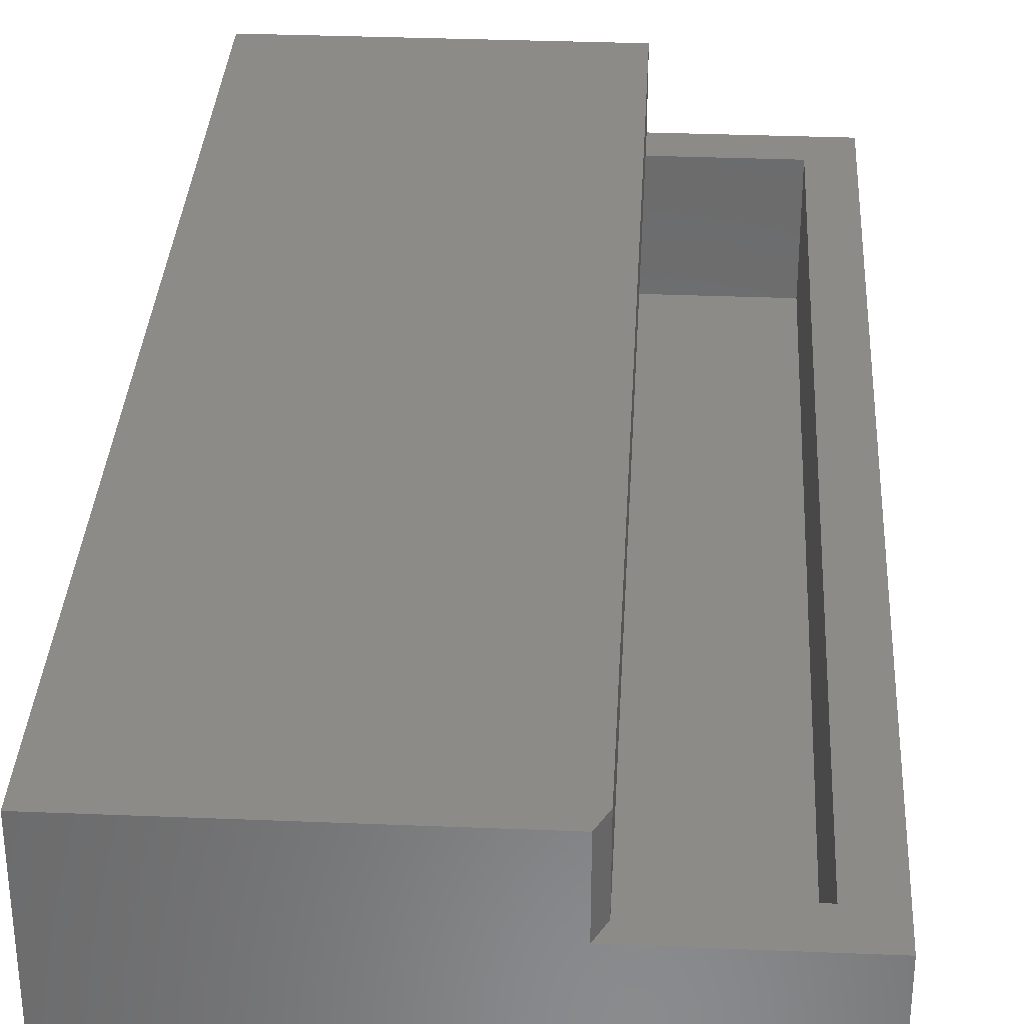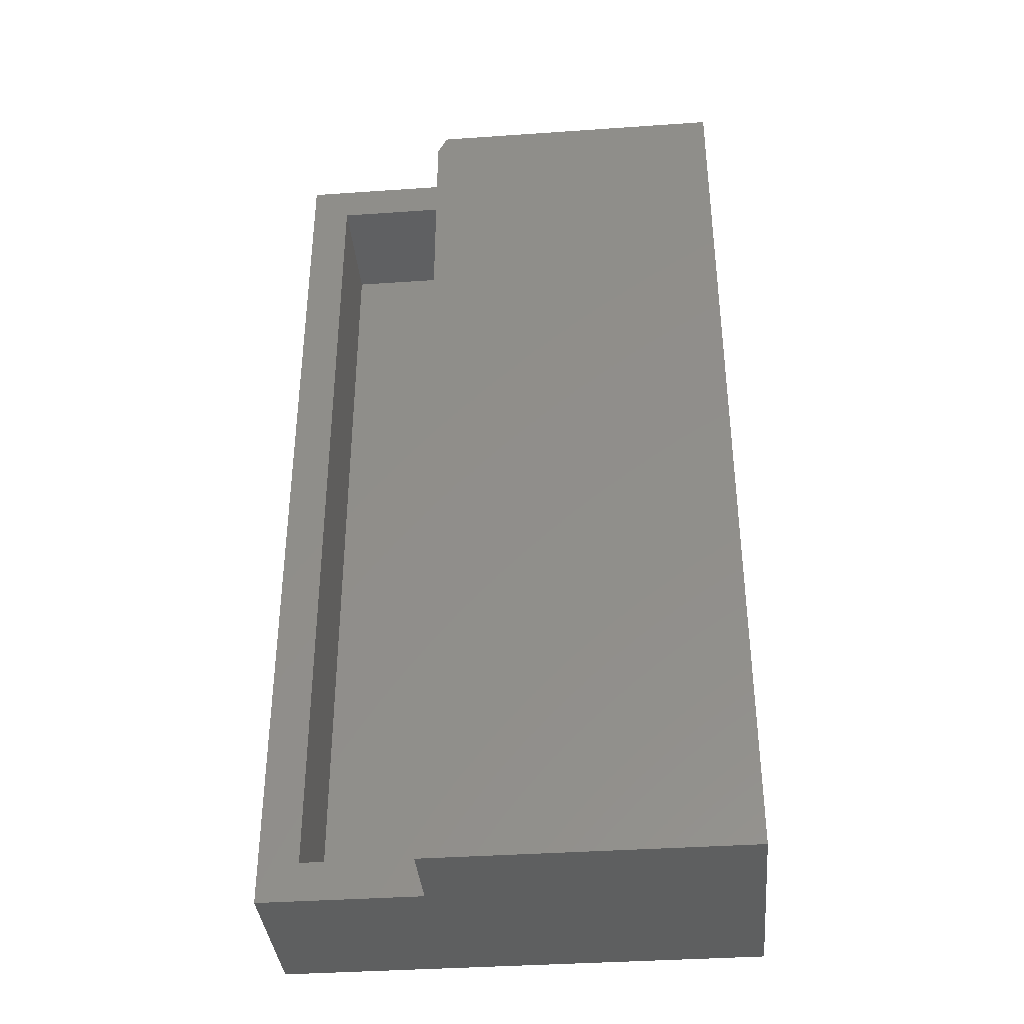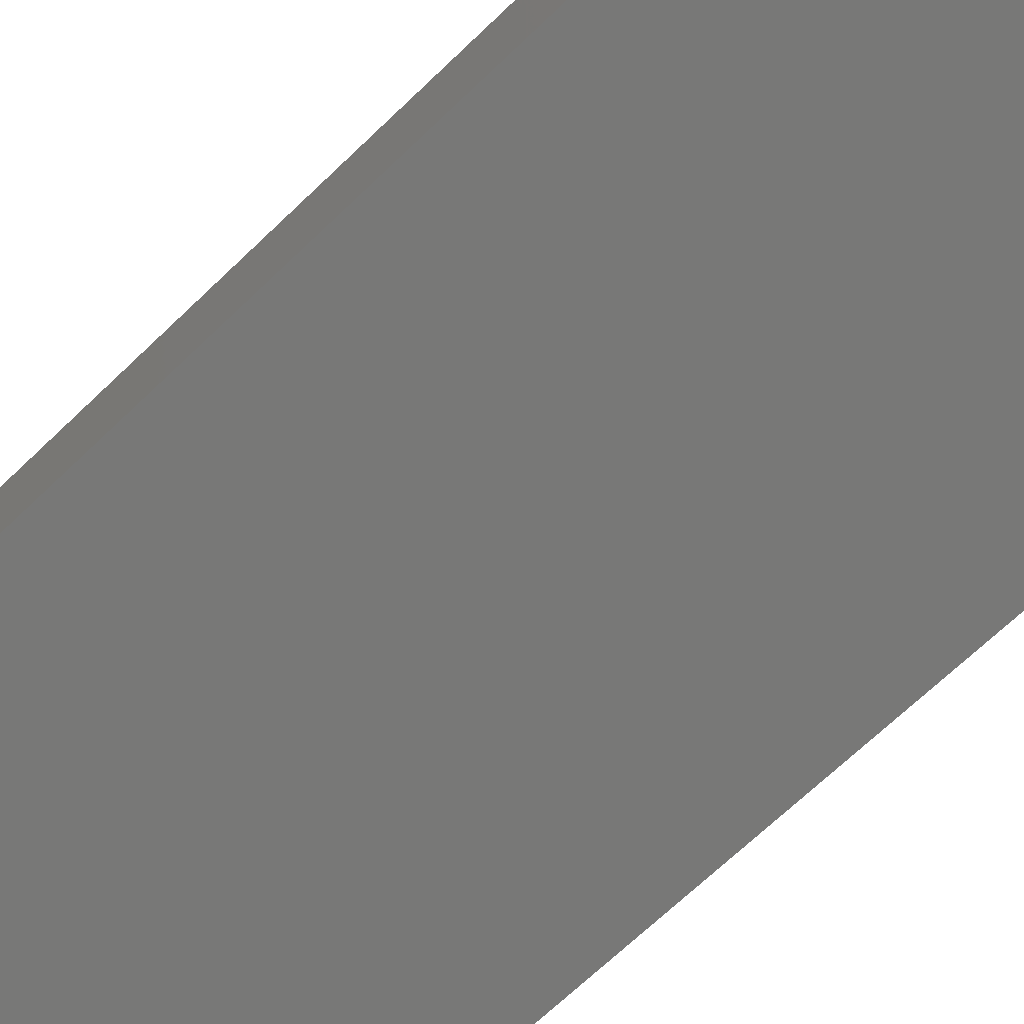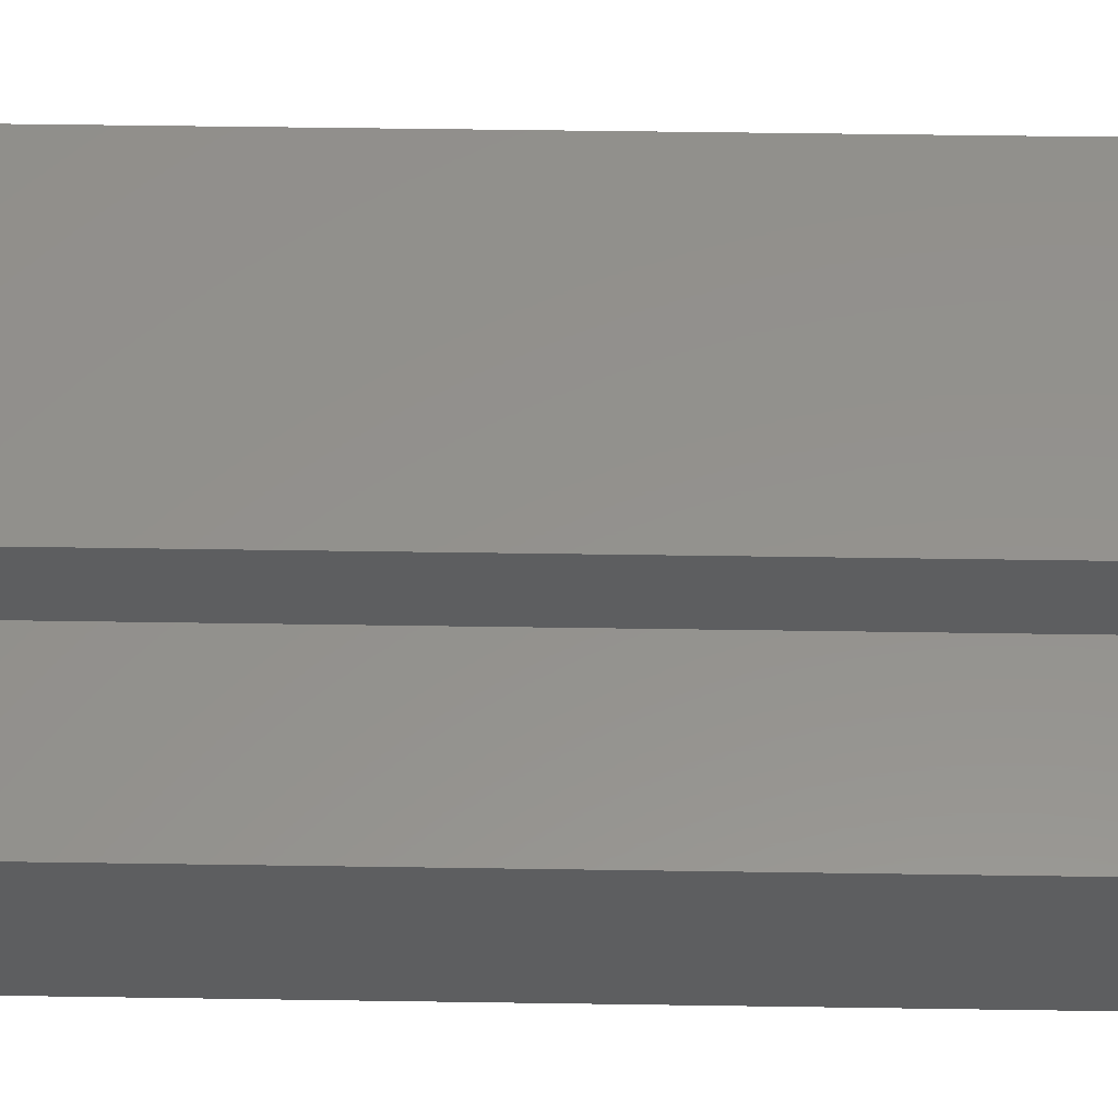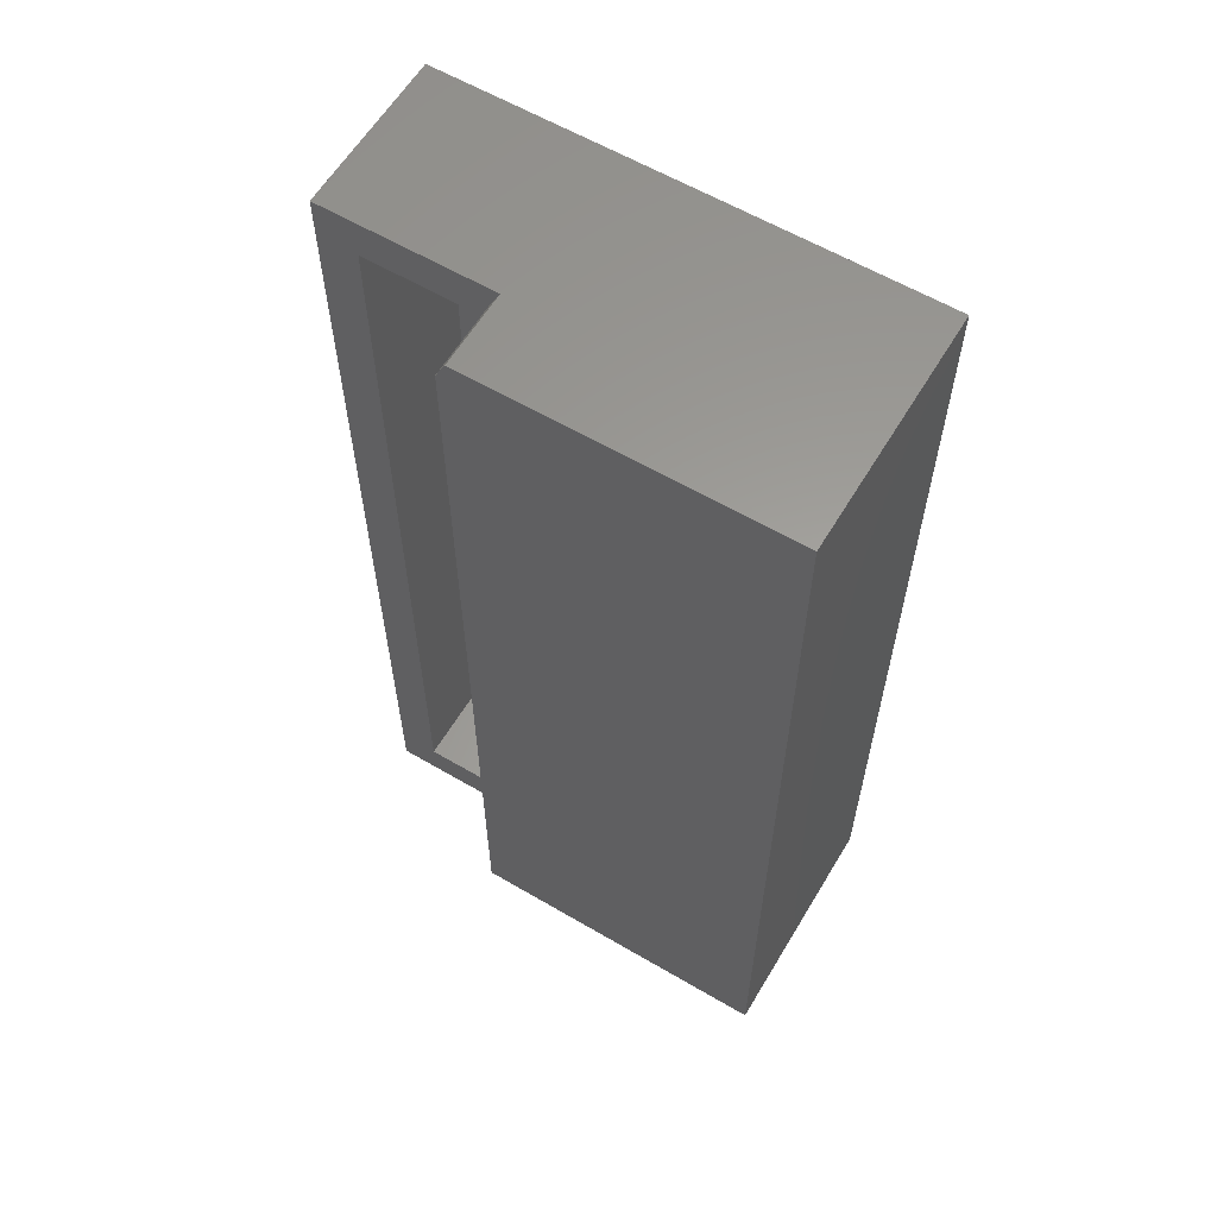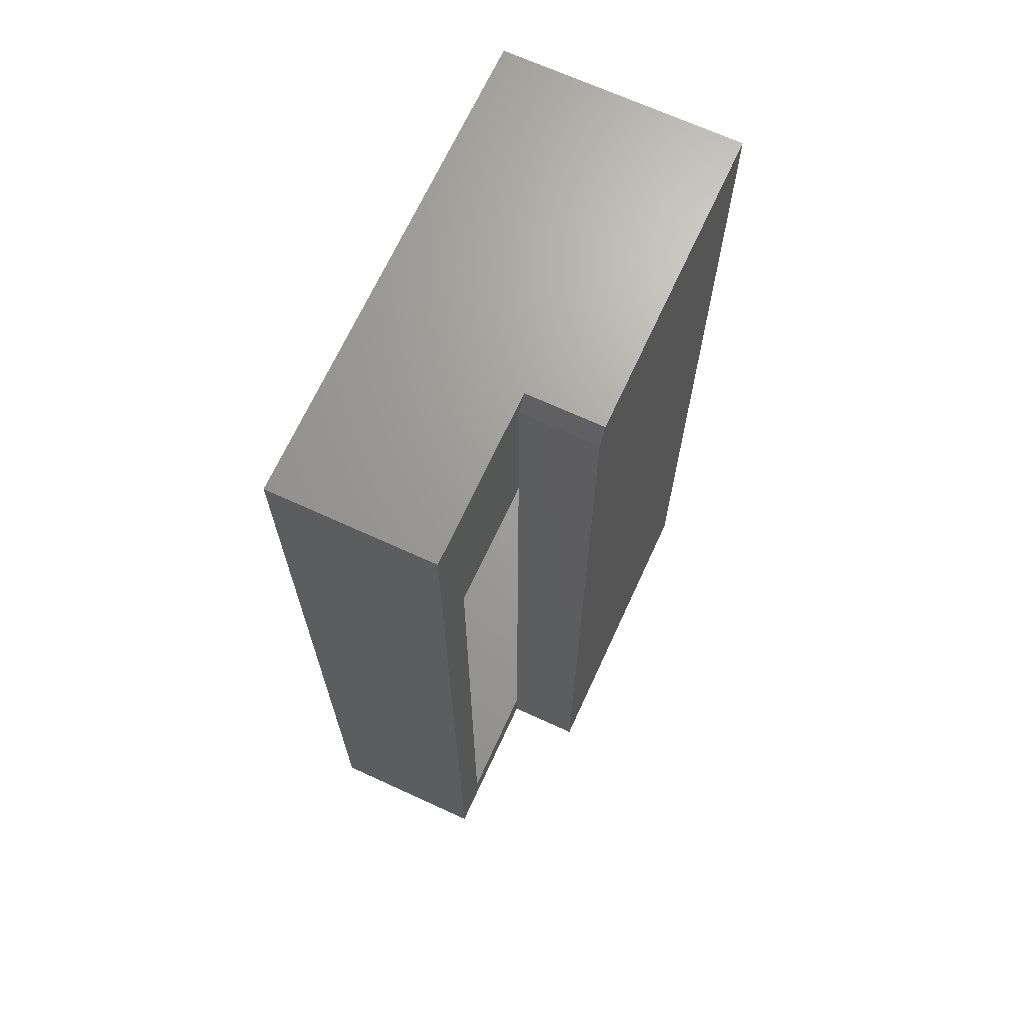
<metadata>
{"format":"stl","ext":"stl","renderer":"f3d","projection":"perspective","resolution":1024,"background":"white","views":[{"elev":33.2,"azim":-176.8,"up":"+Z"},{"elev":-37.4,"azim":5.1,"up":"+Y"},{"elev":-70.8,"azim":-46.5,"up":"+Z"},{"elev":55.4,"azim":-89.1,"up":"+Z"},{"elev":60.6,"azim":30.9,"up":"+Y"},{"elev":68.5,"azim":-65.3,"up":"+Y"}]}
</metadata>
<code>
# stl→obj: 28 verts, 52 faces
v -0.375 0 0.1263
v -0.375 0 0
v -0.375 -0.75 0.1263
v -0.375 -0.75 0
v -0.2487 -0.01562 0.1263
v -0.2487 -0.03125 0.1263
v -0.2487 -0.01562 0.1855
v -0.2487 -0.75 0.1855
v -0.2487 -0.7188 0.1263
v -0.2487 -0.75 0.1263
v 6.687e-17 -0.75 0.1855
v 1.136e-17 2.082e-17 0.1855
v -0.2409 7.446e-18 0.1855
v 0 2.082e-17 -2.296e-17
v -0.2409 7.446e-18 0.1263
v -0.3438 -0.7188 0.1263
v -0.3438 -0.03125 0.1263
v 5.551e-17 -0.75 -2.296e-17
v -0.2174 -0.03125 0.1263
v -0.2174 -0.7188 0.1263
v -0.3438 -0.03125 0.03125
v -0.3438 -0.7188 0.03125
v -0.03125 -0.03125 0.1543
v -0.2174 -0.03125 0.1543
v -0.03125 -0.03125 0.03125
v -0.03125 -0.7188 0.03125
v -0.2174 -0.7188 0.1543
v -0.03125 -0.7188 0.1543
f 1 2 3
f 3 2 4
f 5 6 7
f 7 6 8
f 8 6 9
f 8 9 10
f 8 11 7
f 7 11 12
f 7 12 13
f 12 14 13
f 13 14 15
f 14 2 15
f 15 2 1
f 5 15 1
f 10 9 3
f 3 9 16
f 3 16 1
f 1 16 17
f 1 17 5
f 5 17 6
f 2 14 4
f 4 14 18
f 7 13 5
f 5 13 15
f 19 20 6
f 6 20 9
f 17 16 21
f 21 16 22
f 23 24 25
f 25 24 19
f 25 19 21
f 21 19 6
f 21 6 17
f 16 9 22
f 22 9 20
f 22 20 26
f 26 20 27
f 26 27 28
f 21 22 25
f 25 22 26
f 25 26 23
f 23 26 28
f 23 28 24
f 24 28 27
f 24 27 19
f 19 27 20
f 11 8 18
f 18 8 10
f 18 10 4
f 4 10 3
f 14 12 18
f 18 12 11

</code>
